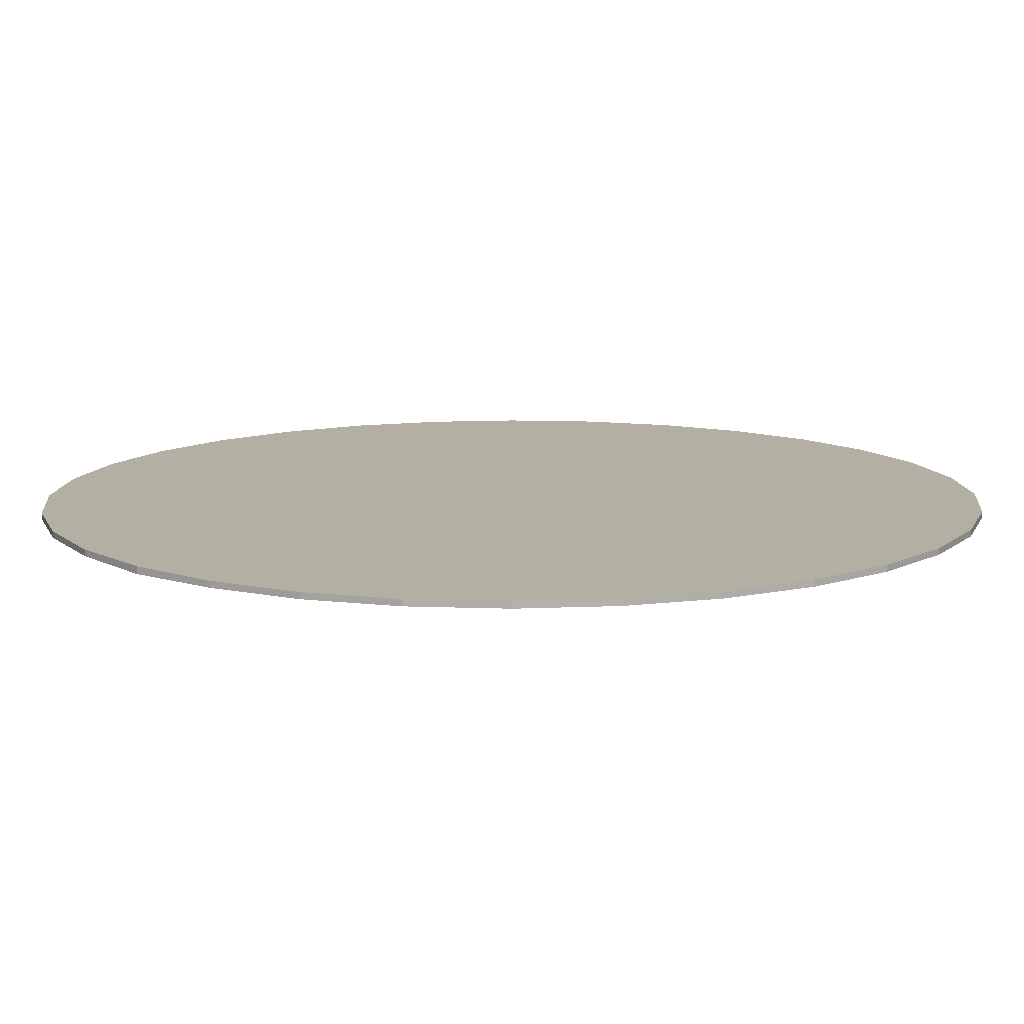
<metadata>
{"format":"obj","ext":"obj","renderer":"f3d","projection":"perspective","resolution":1024,"background":"white","views":[{"elev":-78.7,"azim":0.1,"up":"+Z"}]}
</metadata>
<code>
o 실린더
v 0 9e-06 -82.41
v 0 1.098 -82.41
v 16.08 1.098 -80.83
v 16.08 9e-06 -80.83
v 31.54 1.098 -76.14
v 31.54 8e-06 -76.14
v 45.79 1.098 -68.52
v 45.79 7e-06 -68.52
v 58.27 1.098 -58.27
v 58.27 5e-06 -58.27
v 68.52 1.098 -45.79
v 68.52 3e-06 -45.79
v 72.22 1.098 -38.88
v 76.14 1.098 -31.54
v 76.14 1e-06 -31.54
v 80.83 1.098 -16.08
v 80.83 -1e-06 -16.08
v 81.72 1.098 -7.058
v 82.41 1.098 -6e-06
v 82.41 -4e-06 -6e-06
v 82.41 1.098 0.01903
v 82.41 1.098 0.04136
v 81.82 1.098 5.967
v 80.83 1.098 16.08
v 80.83 -7e-06 16.08
v 78.27 1.098 24.51
v 76.14 1.098 31.54
v 76.14 -9e-06 31.54
v 72.68 1.098 38.01
v 68.52 1.098 45.79
v 68.52 -1.1e-05 45.79
v 63.4 -1.2e-05 52.03
v 63.4 1.098 52.03
v 58.27 1.098 58.27
v 58.27 -1.3e-05 58.27
v 50.45 1.098 64.7
v 45.79 1.098 68.52
v 45.79 -1.5e-05 68.52
v 31.54 1.098 76.14
v 31.54 -1.6e-05 76.14
v 31.31 1.098 76.21
v 16.08 1.098 80.83
v 16.08 -1.7e-05 80.83
v 8.835 1.098 81.54
v -2.7e-05 1.098 82.41
v -2.7e-05 -1.7e-05 82.41
v -6.856 1.098 81.74
v -16.04 1.098 80.83
v -16.08 1.098 80.83
v -16.08 -1.7e-05 80.83
v -23.93 1.098 78.45
v -31.54 1.098 76.14
v -31.54 -1.6e-05 76.14
v -36.75 1.098 73.35
v -45.79 1.098 68.52
v -45.79 -1.5e-05 68.52
v -58.27 1.098 58.27
v -58.27 -1.3e-05 58.27
v -68.52 1.098 45.79
v -68.52 -1.1e-05 45.79
v -76.14 1.098 31.54
v -76.14 -9e-06 31.54
v -80.83 1.098 16.08
v -80.83 -7e-06 16.08
v -82.41 1.098 -8e-05
v -82.41 -4e-06 -8e-05
v -80.83 1.098 -16.08
v -80.83 -1e-06 -16.08
v -76.14 1.098 -31.54
v -76.14 1e-06 -31.54
v -68.52 1.098 -45.79
v -68.52 3e-06 -45.79
v -58.35 1.223 -58.36
v -58.27 5e-06 -58.27
v -45.79 1.098 -68.52
v -45.79 7e-06 -68.52
v -31.54 1.098 -76.14
v -31.54 8e-06 -76.14
v 22.1 3.454 -67.85
v -16.08 1.098 -80.83
v -16.08 9e-06 -80.83
v -16.01 1.098 -80.84
v 65.77 -1.2e-05 49.14
v -1 -0 1
v -0.7778 -0 1
v -0.7778 -0 0.7778
v -1 -0 0.7778
v -0.5556 -0 1
v -0.5556 -0 0.7778
v -0.3333 -0 1
v -0.3333 -0 0.7778
v -0.1111 -0 1
v -0.1111 -0 0.7778
v 0.1111 -0 1
v 0.1111 -0 0.7778
v 0.3333 -0 1
v 0.3333 -0 0.7778
v 0.5556 -0 1
v 0.5556 -0 0.7778
v 0.7778 -0 1
v 0.7778 -0 0.7778
v 1 -0 1
v 1 -0 0.7778
v -0.7778 -0 0.5556
v -1 -0 0.5556
v -0.5556 -0 0.5556
v -0.3333 -0 0.5556
v -0.1111 -0 0.5556
v 0.1111 -0 0.5556
v 0.3333 -0 0.5556
v 0.5556 -0 0.5556
v 0.7778 -0 0.5556
v 1 -0 0.5556
v -0.7778 -0 0.3333
v -1 -0 0.3333
v -0.5556 -0 0.3333
v -0.3333 -0 0.3333
v -0.1111 -0 0.3333
v 0.1111 -0 0.3333
v 0.3333 -0 0.3333
v 0.5556 -0 0.3333
v 0.7778 -0 0.3333
v 1 -0 0.3333
v -0.7778 -0 0.1111
v -1 -0 0.1111
v -0.5556 -0 0.1111
v -0.3333 -0 0.1111
v -0.1111 -0 0.1111
v 0.1111 -0 0.1111
v 0.3333 -0 0.1111
v 0.5556 -0 0.1111
v 0.7778 -0 0.1111
v 1 -0 0.1111
v -0.7778 0 -0.1111
v -1 0 -0.1111
v -0.5556 0 -0.1111
v -0.3333 0 -0.1111
v -0.1111 0 -0.1111
v 0.1111 0 -0.1111
v 0.3333 0 -0.1111
v 0.5556 0 -0.1111
v 0.7778 0 -0.1111
v 1 0 -0.1111
v -0.7778 0 -0.3333
v -1 0 -0.3333
v -0.5556 0 -0.3333
v -0.3333 0 -0.3333
v -0.1111 0 -0.3333
v 0.1111 0 -0.3333
v 0.3333 0 -0.3333
v 0.5556 0 -0.3333
v 0.7778 0 -0.3333
v 1 0 -0.3333
v -0.7778 0 -0.5556
v -1 0 -0.5556
v -0.5556 0 -0.5556
v -0.3333 0 -0.5556
v -0.1111 0 -0.5556
v 0.1111 0 -0.5556
v 0.3333 0 -0.5556
v 0.5556 0 -0.5556
v 0.7778 0 -0.5556
v 1 0 -0.5556
v -0.7778 0 -0.7778
v -1 0 -0.7778
v -0.5556 0 -0.7778
v -0.3333 0 -0.7778
v -0.1111 0 -0.7778
v 0.1111 0 -0.7778
v 0.3333 0 -0.7778
v 0.5556 0 -0.7778
v 0.7778 0 -0.7778
v 1 0 -0.7778
v -0.7778 0 -1
v -1 0 -1
v -0.5556 0 -1
v -0.3333 0 -1
v -0.1111 0 -1
v 0.1111 0 -1
v 0.3333 0 -1
v 0.5556 0 -1
v 0.7778 0 -1
v 1 0 -1
v 65.77 1.098 49.14
v 63.42 1.098 52
v 1 0 -1
v 0.7778 0 -1
v -0.3333 -0 1
v -0.1111 -0 1
v 69.55 2.645 -15.58
v 76.99 2.943 -11.78
v 72.7 2.659 16.34
v 75.82 1.491 20.53
v -66.54 3.87 12.8
v -73.4 2.06 4.182
v -5.353 3.322 7.264
v 1.875 3.973 7.188
v -0.6662 3.508 -0.1014
v 1.365 2.834 -7.664
v -5.043 4.642 -4.479
v 71.55 2.898 12.65
v 5.277 3.994 2.618
v 7.466 4 -2.668
v 75.82 1.298 8.091
v 8.834 2.715 -10.35
v 9.106 4.118 10.73
v 12.27 4.068 2.729
v 6.425 5.129 15.61
v 72.95 3.786 26.2
v 67.11 2.363 30.72
v 66.01 4.746 25.33
v 71.22 4.188 21.36
v 65.1 4.32 20.21
v 66.4 4.161 16.52
v 57.99 4.814 17.63
v 50.04 4.202 15.87
v 55.47 4.339 23.53
v 57.78 4.259 28.47
v 56.34 3.113 39.89
v 61.09 1.344 48.13
v 62.6 2.559 39.53
v 68.07 1.233 39.37
v 55.78 4.189 10.91
v 63.43 4.334 12.6
v 58.87 3.862 7.818
v 70.75 2.267 6.653
v 65.73 4.078 7.152
v 53.99 3.978 6.302
v 61.29 4.136 2.263
v 48.82 4.336 21.73
v 49.81 5.161 27.84
v 52.14 2.976 33.43
v 57.67 4.419 32.85
v 53.5 3.696 47.78
v 75.4 2.235 1.66
v 67.97 3.939 1.761
v 75.3 1.498 -3.337
v 73.88 2.995 -8.577
v 66.04 4.053 -4.941
v 58.03 4.731 -3.361
v 49.96 1.627 0.7317
v 62.27 4.047 -13.6
v 67.59 1.716 -10.74
v 72.05 2.058 -23.74
v 65.48 3.144 -22.08
v 59.3 4.678 -8.455
v 57.05 4.095 -18.96
v 55.44 4.05 -12.86
v 43.44 4.07 15.46
v 36.22 3.13 17.3
v 43.66 4.816 23.6
v 47.91 2.758 9.631
v 40.47 2.117 9.563
v 42.43 1.332 4.051
v 35.04 1.396 5.498
v 51.81 3.811 -7.067
v 45.21 1.486 -4.379
v 45.86 1.667 -11.51
v 49.48 2.58 -17.13
v 41.32 3.759 -16.69
v 37.3 3.882 -9.832
v 50.05 3.487 -23.9
v 39.47 2.24 -23.78
v 32.53 2.214 -19.49
v 27.36 2.986 -13.08
v 31.43 4.107 -3.664
v 36.77 3.796 -0.1117
v 29.12 3.003 3.091
v 31.27 1.405 10.63
v 24.26 3.178 7.429
v 18.88 2.846 0.7941
v 17.52 2.205 9.086
v 15.14 4.046 -3.252
v 24.37 2.499 -19.88
v 18.79 3.424 -16.46
v 18.26 3.262 -9.203
v 11.27 4.093 -15.47
v 14.6 4.506 -21.88
v 23.75 4.017 -3.223
v -6.97 4.528 1.329
v -12.7 4.282 8.251
v 13.61 1.663 16.36
v -9.298 4.559 15.13
v -0.9562 3.944 14.9
v -2.999 3.903 20.7
v 7.271 4.274 22.08
v 0.5277 4.022 27.55
v 3.553 4.141 -15.72
v -5.518 4.253 -13.27
v -11.35 4.422 -6.811
v 27.75 1.455 15.35
v 36.24 3.913 24.69
v 44.9 4.053 31.69
v 21.89 2.372 20.44
v 29.08 1.574 23.86
v 46.98 1.971 40.41
v 43.3 1.67 49
v 22.83 3.815 30.63
v 15.5 1.559 24.46
v 9.995 2.474 32.06
v 18.01 3.577 40.42
v 33.52 3.132 34.48
v 41.93 2.745 36.41
v 37.22 4.148 42.61
v 27.01 4.061 40.42
v 32.13 2.035 49.3
v 41.69 3.767 57.74
v 51.42 3.77 56.4
v 9.52 3.193 43.14
v 9.774 5.322 60.01
v 14.79 4.222 52.48
v 5.413 4.122 53.21
v -0.2693 4.068 61.87
v -8.779 1.824 55.47
v -1.706 3.878 44.95
v -14.11 2.563 49.36
v 2.292 1.724 36.71
v 20.9 4.338 59.14
v 24.83 4.092 49.4
v 31.23 4.12 57.61
v 36.45 3.189 65.65
v 26.27 4.703 66.69
v 15.21 4.134 65.73
v 4.65 4.181 66.73
v 21.84 3.076 73.3
v 15.38 2.769 72.6
v -3.391 3.313 72.31
v 11.15 3.144 75.83
v -16.04 1.098 80.74
v -16.71 2.86 73.15
v 9.99 3.476 70.86
v 4.628 2.82 75.46
v -10.26 2.555 66.38
v -11.51 1.463 72.93
v -18.23 5.749 18.47
v -11.98 4.232 24.97
v -5.04 3.886 34.38
v -18.06 3.947 62.62
v -10.06 3.286 40.81
v -21.87 2.912 69.68
v -19.86 3.992 55.6
v -25.79 4.043 60.1
v -28.15 3.276 68.63
v -13.21 2.417 31.69
v -23.62 4.098 25.84
v -18.74 3.816 34.82
v -34.73 3.623 27.35
v -26.28 4.047 34.3
v -19.91 1.631 42.43
v -22.87 3.926 48.16
v -28.18 1.881 17.65
v -22.22 4.855 9.127
v -32.84 2.423 8.495
v -29.27 3.99 42.75
v -17.58 5.031 -0.05141
v 69.48 2.723 -31.12
v 60.2 3.907 -27.04
v 29.87 3.707 -29.24
v 21.48 4.152 -28.49
v 5.579 4.776 -24
v -4.729 5.382 -23.46
v -14.39 4.469 -15.39
v 13.85 4.183 -32.26
v -28.47 3.977 53.2
v -33.13 2.254 59.36
v -37.91 3.895 50.34
v -45.04 2.478 59.09
v -38.93 1.766 65.32
v -38.45 4.047 38.42
v -48.93 2.344 49.14
v -39.37 4.017 18.71
v -43.67 3.936 29.63
v -48.75 4.559 20.19
v -44.1 3.93 10.63
v -56.35 2.32 26.84
v -45 1.631 42.76
v -53.03 1.378 37.95
v -58.54 1.829 45.88
v -64.01 1.738 34.63
v -68.47 3.768 24.39
v -58.34 3.83 18.83
v -53.44 1.838 8.791
v -62.76 3.807 3.09
v -44.01 2.762 1.261
v -52.79 3.848 0.6903
v -57.75 1.636 -5.677
v -70.77 2.393 -7.779
v -65.47 3.09 -15.37
v -70.97 2.272 -24.47
v -60.43 3.855 -24.81
v -49.46 3.693 -4.722
v -52.03 1.514 -10.94
v -52.04 3.678 -18.42
v -43.41 1.469 -10.58
v -49.24 3.713 -29.69
v -35.92 2.447 -6.154
v -28.67 4.527 -0.1941
v -20.99 6.294 -8.253
v -29.41 4.182 -12.77
v -39.1 1.498 -15.44
v -41.76 1.517 -23.2
v -14.32 4.228 -24.6
v -22.06 5.463 -17.95
v -31.75 3.21 -23.21
v -22.8 3.779 -28.01
v -57.25 1.504 -33.83
v -65.99 1.357 -32.89
v -59.42 2.599 -42.68
v 23.12 4.089 -41.4
v 15.38 3.294 -44.29
v 7.588 3.327 -38.56
v 0.5935 4.128 -42.93
v 2.992 3.989 -32.17
v -5.852 4.153 -36.01
v -8.404 3.924 -44.94
v -15.54 1.783 -35.3
v -17.95 2.902 -46.78
v -51.39 1.925 -52.88
v -31.53 3.12 -63.05
v -20.24 2.678 -70.51
v -4.736 2.677 -72.99
v 10.76 2.894 -69.23
v 0.4185 2.776 -62.36
v 2.931 3.947 -50.94
v 12.95 3.065 -56.85
v -9.341 1.506 -55.55
v -40.64 1.496 -55.54
v -26.48 3.848 -50.51
v -21.03 1.481 -59.4
v -11.52 1.366 -64.78
v 31.68 1.608 -63.25
v 23.14 4.153 -54.86
v 32.06 3.986 -52.84
v 31.98 1.728 -41.92
v 38.45 1.468 -33.37
v 54.72 1.546 -31.76
v 46.66 1.501 -33.75
v 51.21 3.649 -41.01
v 59.65 1.535 -36.74
v 64.63 3.856 -33.43
v 66.86 2.577 -38.64
v 45.87 3.833 -46.45
v 42.93 3.09 -38.97
v 40.19 3.797 -58.23
v -46.47 1.422 -42.79
v 48.82 1.908 -56.06
v 39.99 3.953 -50.53
v 53.17 1.38 -49.78
v -21.48 4.121 -41.53
v -27.91 1.691 -40.71
v -21.12 2.633 -35.79
v -31.09 1.516 -33.15
v -38.33 1.452 -33.19
v 63.21 2.169 -41.93
v 60.66 1.163 -49.05
v 58 1.318 -43.19
v -34.52 3.588 -43.92
f 52 343 54
f 1 2 3 4
f 4 3 5 6
f 6 5 7 8
f 8 7 9 10
f 10 9 11 12
f 12 11 13 14 15
f 15 14 16 17
f 17 16 18 19 20
f 20 19 21 22 23 24 25
f 25 24 26 27 28
f 28 27 29 30 31
f 32 33 34 35
f 35 34 36 37 38
f 38 37 39 40
f 40 39 41 42 43
f 43 42 44 45 46
f 46 45 47 48 49 50
f 50 49 51 52 53
f 53 52 54 55 56
f 56 55 57 58
f 58 57 59 60
f 60 59 61 62
f 62 61 63 64
f 64 63 65 66
f 66 65 67 68
f 68 67 69 70
f 70 69 71 72
f 72 71 73 74
f 74 73 75 76
f 76 75 77 78
f 3 79 5
f 78 77 80 81
f 81 80 82 2 1
f 1 4 6 8 10 12 15 17 20 25 28 31 83 32 35 38 40 43 46 50 53 56 58 60 62 64 66 68 70 72 74 76 78 81
f 84 85 86 87
f 85 88 89 86
f 88 90 91 89
f 90 92 93 91
f 92 94 95 93
f 94 96 97 95
f 96 98 99 97
f 98 100 101 99
f 100 102 103 101
f 87 86 104 105
f 86 89 106 104
f 89 91 107 106
f 91 93 108 107
f 93 95 109 108
f 95 97 110 109
f 97 99 111 110
f 99 101 112 111
f 101 103 113 112
f 105 104 114 115
f 104 106 116 114
f 106 107 117 116
f 107 108 118 117
f 108 109 119 118
f 109 110 120 119
f 110 111 121 120
f 111 112 122 121
f 112 113 123 122
f 115 114 124 125
f 114 116 126 124
f 116 117 127 126
f 117 118 128 127
f 118 119 129 128
f 119 120 130 129
f 120 121 131 130
f 121 122 132 131
f 122 123 133 132
f 125 124 134 135
f 124 126 136 134
f 126 127 137 136
f 127 128 138 137
f 128 129 139 138
f 129 130 140 139
f 130 131 141 140
f 131 132 142 141
f 132 133 143 142
f 135 134 144 145
f 134 136 146 144
f 136 137 147 146
f 137 138 148 147
f 138 139 149 148
f 139 140 150 149
f 140 141 151 150
f 141 142 152 151
f 142 143 153 152
f 145 144 154 155
f 144 146 156 154
f 146 147 157 156
f 147 148 158 157
f 148 149 159 158
f 149 150 160 159
f 150 151 161 160
f 151 152 162 161
f 152 153 163 162
f 155 154 164 165
f 154 156 166 164
f 156 157 167 166
f 157 158 168 167
f 158 159 169 168
f 159 160 170 169
f 160 161 171 170
f 161 162 172 171
f 162 163 173 172
f 165 164 174 175
f 164 166 176 174
f 166 167 177 176
f 167 168 178 177
f 168 169 179 178
f 169 170 180 179
f 170 171 181 180
f 171 172 182 181
f 172 173 183 182
f 83 184 185 33 32
f 31 30 184 83
f 182 183 186 187
f 92 90 188 189
f 16 190 191
f 24 192 193
f 63 194 195
f 196 197 198
f 198 199 200
f 24 201 192
f 202 198 197
f 198 203 199
f 202 203 198
f 24 204 201
f 203 205 199
f 206 207 202
f 202 207 203
f 208 206 197
f 27 209 210
f 210 209 211
f 211 209 212
f 211 212 213
f 213 212 214
f 213 214 215
f 215 216 217
f 218 210 211
f 219 220 221
f 30 29 222
f 215 223 216
f 224 225 223
f 209 193 212
f 26 193 209
f 209 27 26
f 193 26 24
f 193 192 212
f 212 192 214
f 214 224 215
f 224 214 201
f 192 201 214
f 201 204 226
f 227 224 201
f 227 225 224
f 223 225 228
f 229 225 227
f 217 213 215
f 223 215 224
f 217 230 231
f 217 231 218
f 217 218 211
f 211 213 217
f 231 232 218
f 218 233 210
f 210 221 222
f 210 29 27
f 220 222 221
f 221 210 219
f 232 233 218
f 233 219 210
f 233 232 219
f 219 234 220
f 222 220 30
f 222 29 210
f 23 235 204
f 23 204 24
f 235 226 204
f 226 235 236
f 236 227 226
f 226 227 201
f 18 237 21 19
f 22 235 23
f 21 237 235 22
f 191 190 238
f 237 236 235
f 236 237 239
f 236 239 229
f 229 240 241
f 242 239 243
f 242 243 190
f 240 229 239
f 229 227 236
f 239 238 243
f 190 243 238
f 238 18 191
f 18 16 191
f 18 238 237
f 237 238 239
f 16 244 190
f 190 245 242
f 242 246 239
f 242 247 248
f 239 246 240
f 248 246 242
f 230 216 249
f 249 250 251
f 251 230 249
f 216 252 249
f 249 252 253
f 252 216 223
f 253 250 249
f 252 254 253
f 253 254 255
f 254 252 241
f 228 225 229
f 241 228 229
f 228 241 252
f 241 240 256
f 257 256 258
f 228 252 223
f 247 259 248
f 248 259 258
f 258 259 260
f 258 260 261
f 247 262 259
f 259 263 260
f 260 264 261
f 258 261 257
f 261 265 266
f 267 257 261
f 254 241 257
f 258 256 248
f 248 256 240 246
f 255 268 269
f 267 255 254
f 254 257 267
f 266 267 261
f 269 268 270
f 270 271 272
f 272 207 206
f 207 272 271
f 271 270 268
f 269 253 255
f 207 273 203
f 265 274 275
f 265 275 276
f 276 277 205
f 276 275 277
f 275 278 277
f 273 205 203
f 205 273 276
f 264 274 265
f 265 261 264
f 274 278 275
f 266 265 279
f 268 255 267
f 267 266 268
f 279 276 273
f 273 207 271
f 268 266 279
f 279 265 276
f 279 271 268
f 271 279 273
f 196 280 281
f 282 272 206
f 206 208 282
f 197 206 202
f 281 283 196
f 196 283 284
f 284 283 285
f 284 285 286
f 284 286 208
f 284 208 197
f 197 196 284
f 285 287 286
f 277 288 205
f 199 289 200
f 200 280 198
f 198 280 196
f 288 289 199
f 289 290 200
f 290 280 200
f 205 288 199
f 256 257 241
f 250 253 269
f 269 270 291
f 291 250 269
f 291 270 272
f 251 250 292
f 292 250 291
f 293 231 251
f 231 230 251
f 294 272 282
f 272 294 291
f 291 294 295
f 295 292 291
f 217 216 230
f 293 296 232
f 293 232 231
f 296 219 232
f 219 296 234
f 296 297 234
f 295 294 298
f 298 294 299
f 286 300 299
f 286 299 282
f 282 299 294
f 282 208 286
f 299 300 298
f 300 301 298
f 292 302 293
f 293 303 296
f 303 293 302
f 303 302 304
f 303 304 296
f 293 251 292
f 302 305 304
f 298 302 295
f 298 301 305
f 295 302 292
f 302 298 305
f 304 306 297
f 304 297 296
f 297 307 308
f 308 307 36
f 34 33 185 220
f 220 185 184 30
f 220 234 34
f 234 297 308
f 308 34 234
f 301 300 309
f 310 311 312
f 310 312 313
f 314 315 316
f 287 317 300
f 287 300 286
f 317 315 309
f 317 309 300
f 315 314 312
f 315 312 309
f 309 312 311
f 311 310 318
f 311 301 309
f 301 319 305
f 36 307 37
f 320 321 307
f 36 34 308
f 306 307 297
f 307 306 320
f 319 320 306
f 305 319 306
f 306 304 305
f 318 320 319
f 319 301 311
f 319 311 318
f 37 307 321
f 321 320 322
f 322 39 321
f 39 37 321
f 322 320 318
f 318 310 323
f 323 322 318
f 323 310 324
f 325 322 323
f 324 310 313
f 42 41 325
f 325 41 39 322
f 325 326 42
f 327 48 47
f 328 42 326
f 49 329 330 51
f 331 323 324
f 45 44 332
f 332 328 331
f 331 324 332
f 332 327 45
f 313 312 314
f 313 314 333
f 333 334 327
f 327 324 313
f 327 313 333
f 281 335 283
f 335 336 283
f 287 337 317
f 314 338 333
f 316 315 339
f 337 315 317
f 337 339 315
f 51 330 340
f 338 314 341
f 341 342 338
f 343 51 340
f 339 337 344
f 344 337 336
f 341 314 316
f 336 337 287
f 287 285 336
f 283 336 285
f 336 335 345
f 345 344 336
f 345 346 344
f 345 347 348
f 346 339 344
f 339 346 349
f 346 348 349
f 349 350 316
f 345 335 351
f 351 335 352
f 352 335 281
f 352 353 351
f 347 354 348
f 347 345 351
f 281 355 352
f 290 355 280
f 280 355 281
f 14 356 244
f 244 356 245
f 14 244 16
f 244 245 190
f 245 247 242
f 247 245 357
f 247 357 262
f 245 356 357
f 262 263 259
f 263 264 260
f 264 358 274
f 274 359 278
f 278 360 277
f 288 361 289
f 289 362 290
f 277 360 288
f 278 363 360
f 349 316 339
f 350 349 354
f 354 364 350
f 350 341 316
f 341 350 364
f 341 364 342
f 348 354 349
f 364 365 342
f 365 364 366
f 365 366 367
f 338 342 343
f 343 342 365
f 365 367 368
f 368 367 55
f 368 343 52 54
f 340 338 343
f 340 330 338
f 338 330 333
f 330 334 333
f 330 329 334
f 48 329 49
f 52 343 51
f 327 334 329 48
f 47 45 327
f 348 346 345
f 55 367 57
f 354 369 366
f 354 366 364
f 366 370 367
f 351 371 347
f 371 351 353
f 347 371 372
f 372 371 373
f 373 371 374
f 373 375 372
f 369 347 354
f 376 377 370
f 369 347 372
f 374 371 353
f 372 376 369
f 376 372 377
f 377 372 375
f 370 377 378
f 378 377 379
f 57 367 370
f 57 370 378
f 194 380 381
f 381 375 373
f 373 374 382
f 382 194 381
f 382 381 373
f 375 379 377
f 370 366 376
f 376 366 369
f 379 375 380
f 59 57 378
f 59 378 379
f 381 380 375
f 61 380 63
f 61 59 379
f 380 61 379
f 63 380 194
f 195 194 383
f 374 384 382
f 382 383 194
f 383 382 385
f 385 382 384
f 386 387 383
f 387 388 67
f 67 65 387
f 65 63 195
f 65 195 387
f 387 195 383
f 388 389 67
f 388 390 389
f 389 69 67
f 384 391 385
f 386 388 387
f 388 386 392
f 392 386 391
f 386 383 385
f 393 392 394
f 393 390 388
f 393 395 390
f 392 393 388
f 391 394 392
f 385 391 386
f 391 384 394
f 394 384 396
f 397 353 352
f 353 397 384
f 353 384 374
f 398 397 355
f 355 290 398
f 352 355 397
f 399 396 397
f 397 398 399
f 396 384 397
f 394 396 400
f 400 393 394
f 400 401 393
f 400 396 399
f 361 402 362
f 362 402 403
f 362 403 398
f 361 362 289
f 362 398 290
f 398 403 399
f 399 404 400
f 400 404 401
f 399 403 404
f 402 405 403
f 401 395 393
f 395 406 390
f 390 407 389
f 407 69 389
f 69 407 71
f 407 408 71
f 406 408 407
f 407 390 406
f 358 409 359
f 359 363 278
f 359 274 358
f 363 410 411
f 411 412 413
f 413 412 414
f 414 415 416
f 416 415 417
f 361 288 360
f 360 363 413
f 360 413 361
f 408 73 71
f 73 418 75
f 75 419 77
f 77 420 80
f 82 421 2
f 2 422 3
f 2 421 422
f 421 423 422
f 423 424 425
f 423 425 422
f 424 426 415
f 424 415 412
f 424 412 410
f 424 410 425
f 422 79 3
f 418 427 75
f 427 419 75
f 419 427 428
f 419 428 429
f 420 421 82 80
f 421 420 430
f 430 420 429
f 426 429 417
f 426 417 415
f 420 77 419
f 429 428 417
f 429 420 419
f 429 426 430
f 426 424 423
f 423 421 430
f 423 430 426
f 413 363 411
f 361 413 414
f 411 410 412
f 409 410 363
f 359 409 363
f 5 79 431
f 431 79 432
f 425 432 79
f 425 79 422
f 432 425 410
f 410 409 432
f 432 409 433
f 433 409 434
f 263 435 358
f 263 358 264
f 358 434 409
f 434 358 435
f 435 263 262
f 436 437 262
f 438 436 439
f 439 440 441
f 442 434 443
f 431 7 5
f 431 432 433
f 431 444 7
f 408 445 418
f 444 446 7
f 442 446 447
f 447 444 433
f 447 434 442
f 434 447 433
f 433 444 431
f 446 448 9
f 446 9 7
f 447 446 444
f 415 414 412
f 428 449 417
f 449 450 451
f 451 405 416
f 405 404 403
f 404 405 452
f 404 452 453
f 449 416 417
f 450 452 405
f 405 402 416
f 402 361 414
f 414 416 402
f 408 418 73
f 438 448 442
f 442 448 446
f 442 443 438
f 441 440 356
f 441 454 439
f 454 441 11
f 11 9 455
f 448 438 456
f 456 454 455
f 13 356 14
f 356 440 357
f 456 438 439
f 455 448 456
f 436 262 357
f 439 454 456
f 439 436 357
f 357 440 439
f 11 441 13
f 356 13 441
f 455 9 448
f 455 454 11
f 437 436 438
f 437 443 435
f 262 437 435
f 443 434 435
f 438 443 437
f 395 445 406
f 406 445 408
f 445 427 418
f 427 445 457
f 427 457 428
f 401 453 395
f 453 401 404
f 457 453 452
f 450 428 457
f 457 452 450
f 395 453 445
f 445 453 457
f 54 368 55
f 54 343 368
f 332 44 328
f 328 44 42
f 326 323 331
f 326 325 323
f 332 324 327
f 331 328 326
f 428 450 449
f 451 450 405
f 416 449 451
f 368 365 343

</code>
